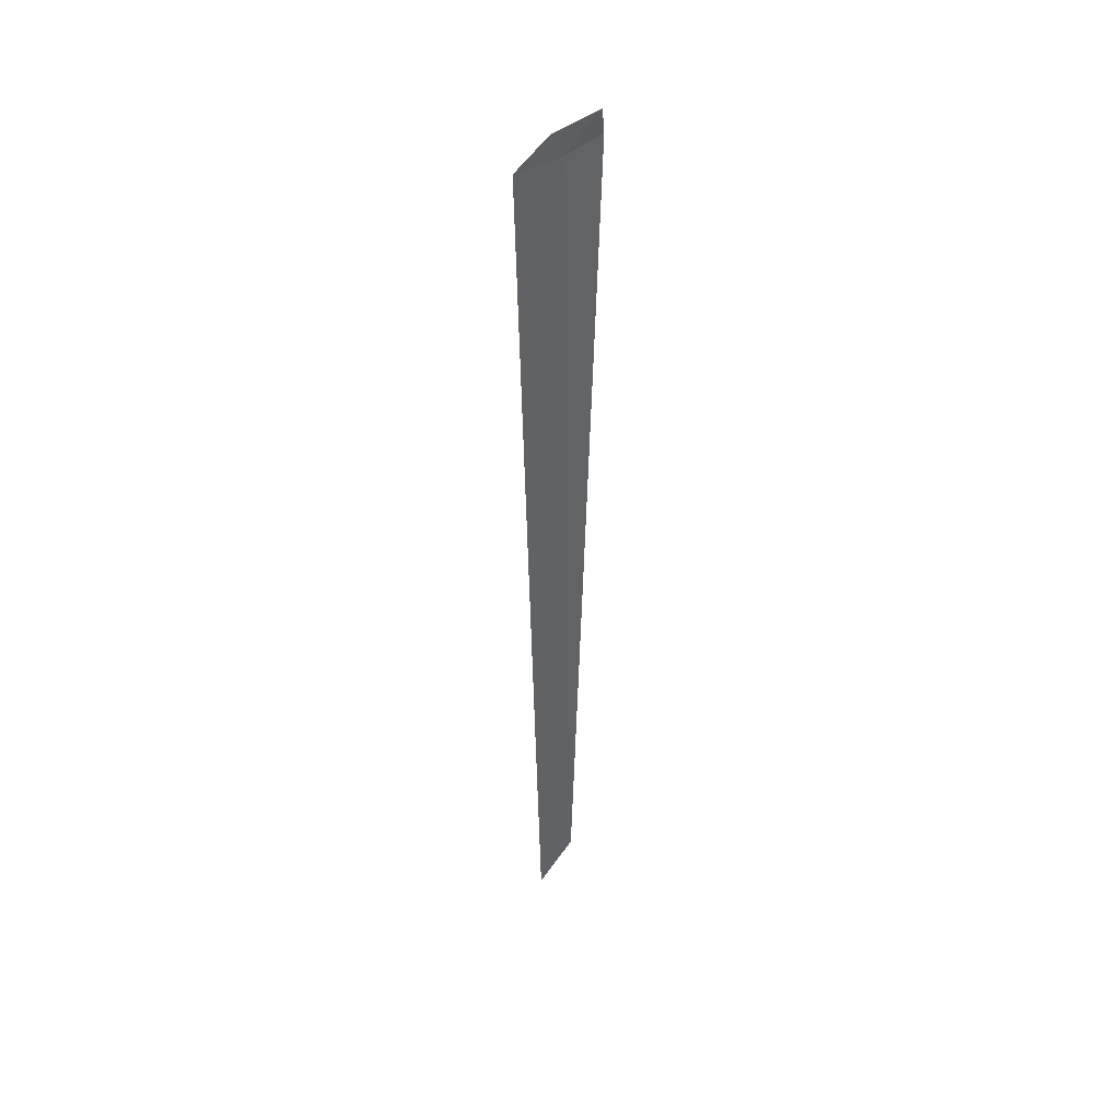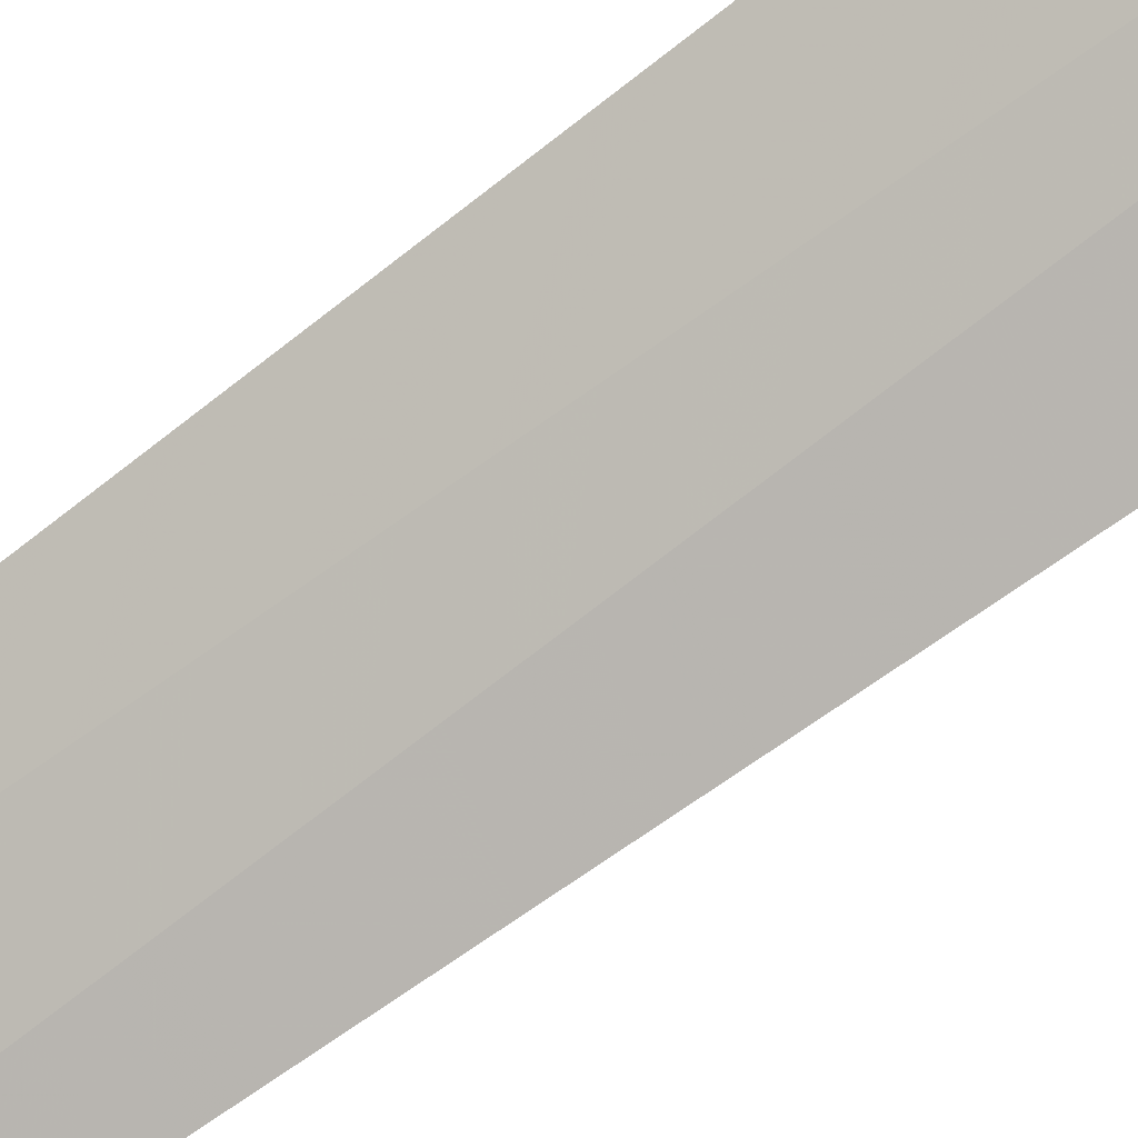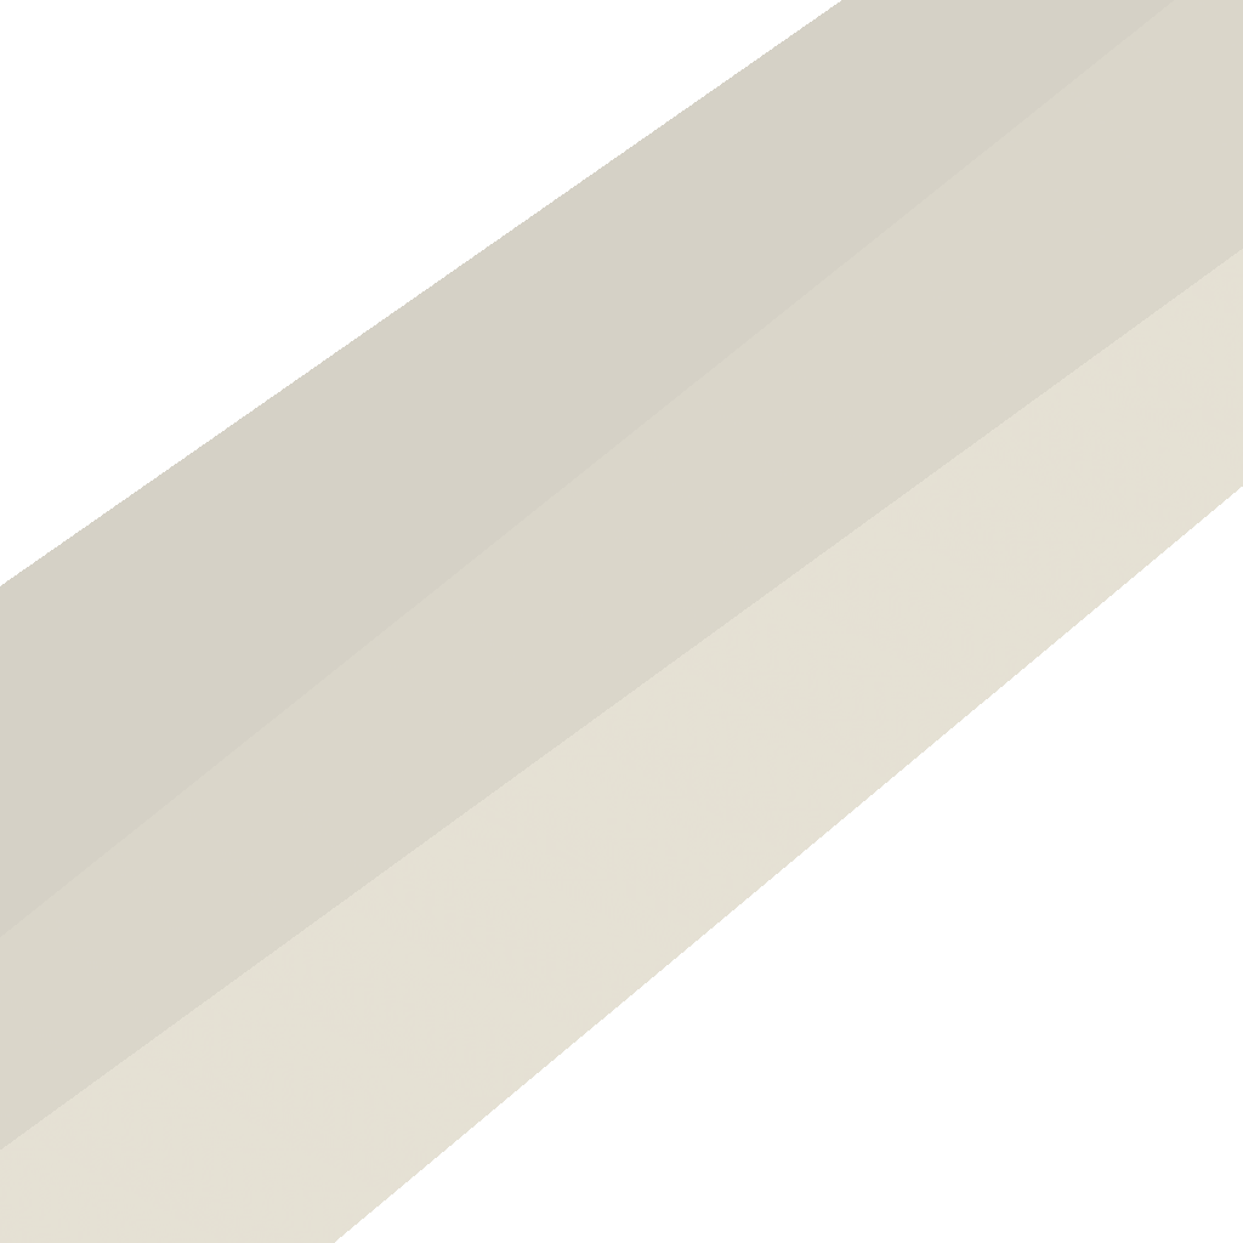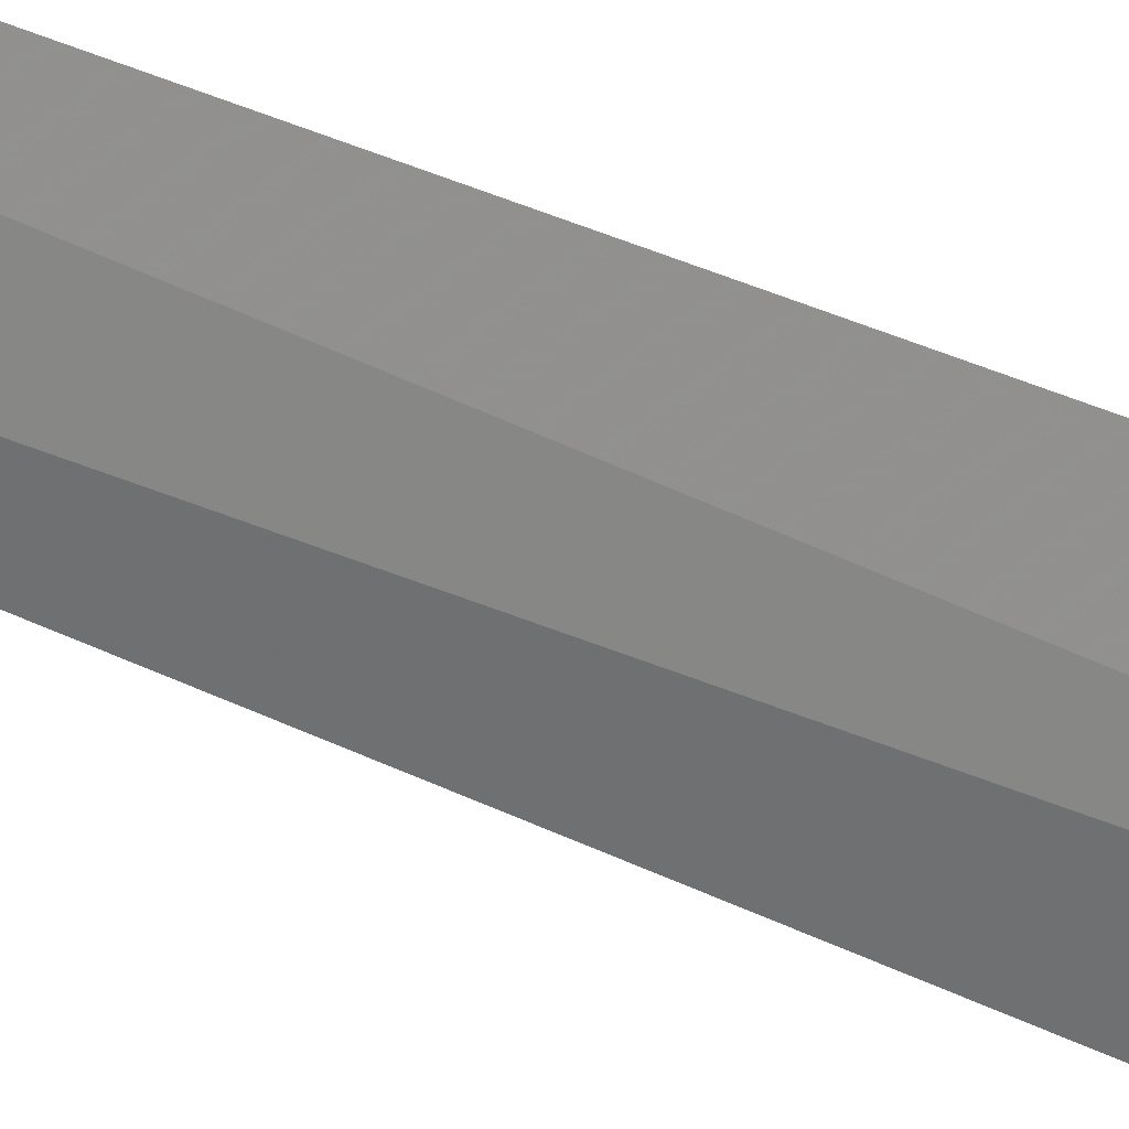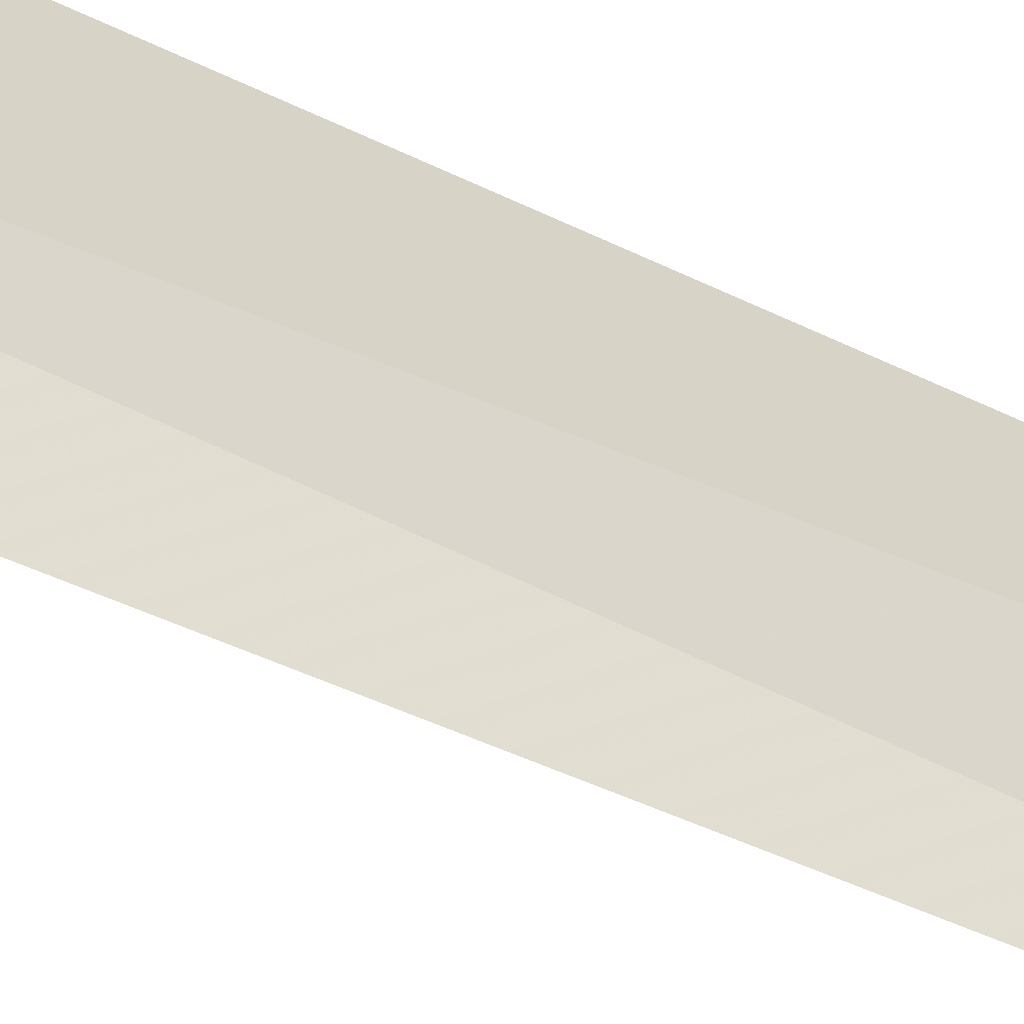
<metadata>
{"format":"obj","ext":"obj","renderer":"f3d","projection":"perspective","resolution":1024,"background":"white","views":[{"elev":43.5,"azim":113.9,"up":"+Y"},{"elev":-69.7,"azim":127.8,"up":"+Z"},{"elev":49.5,"azim":-134.5,"up":"+Z"},{"elev":-37.6,"azim":59.0,"up":"+Z"},{"elev":33.2,"azim":-52.5,"up":"+Z"}]}
</metadata>
<code>
v 37.87 24 40.42
v 38.02 24.26 40.46
v 38.25 24 40.66
v 37.53 24.26 40.25
v 37.45 24 40.27
v 38.11 15.39 40.55
v 37.77 15.74 40.37
f 1 3 2
f 1 2 4
f 1 4 5
f 1 6 3
f 1 7 6
f 1 5 7

</code>
